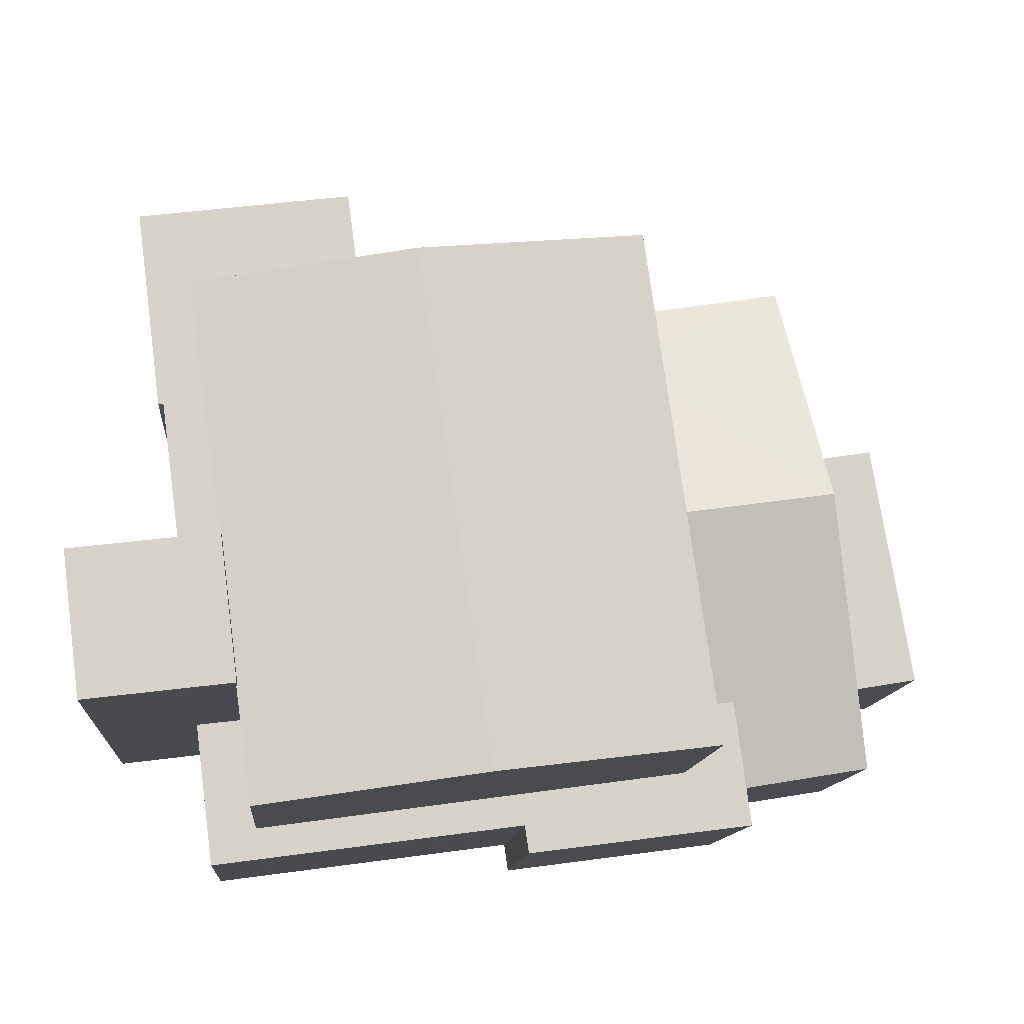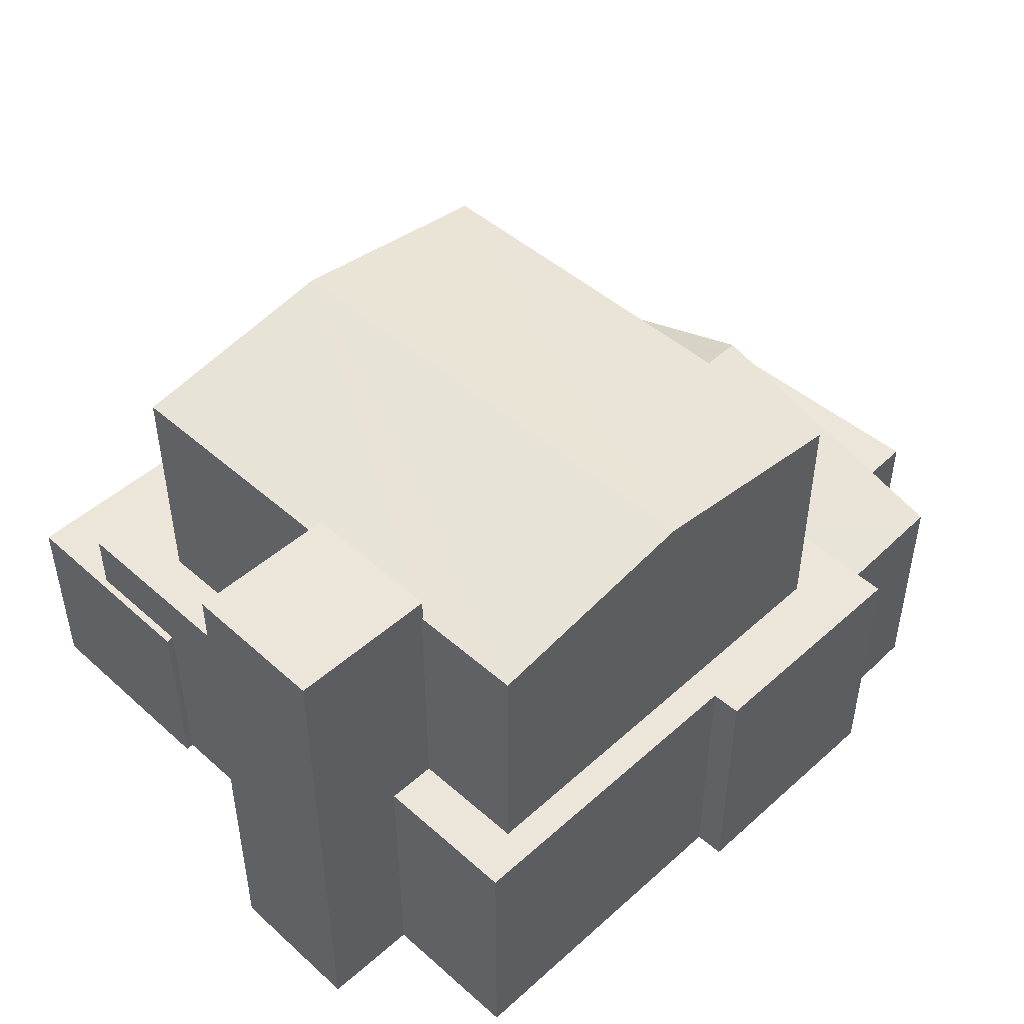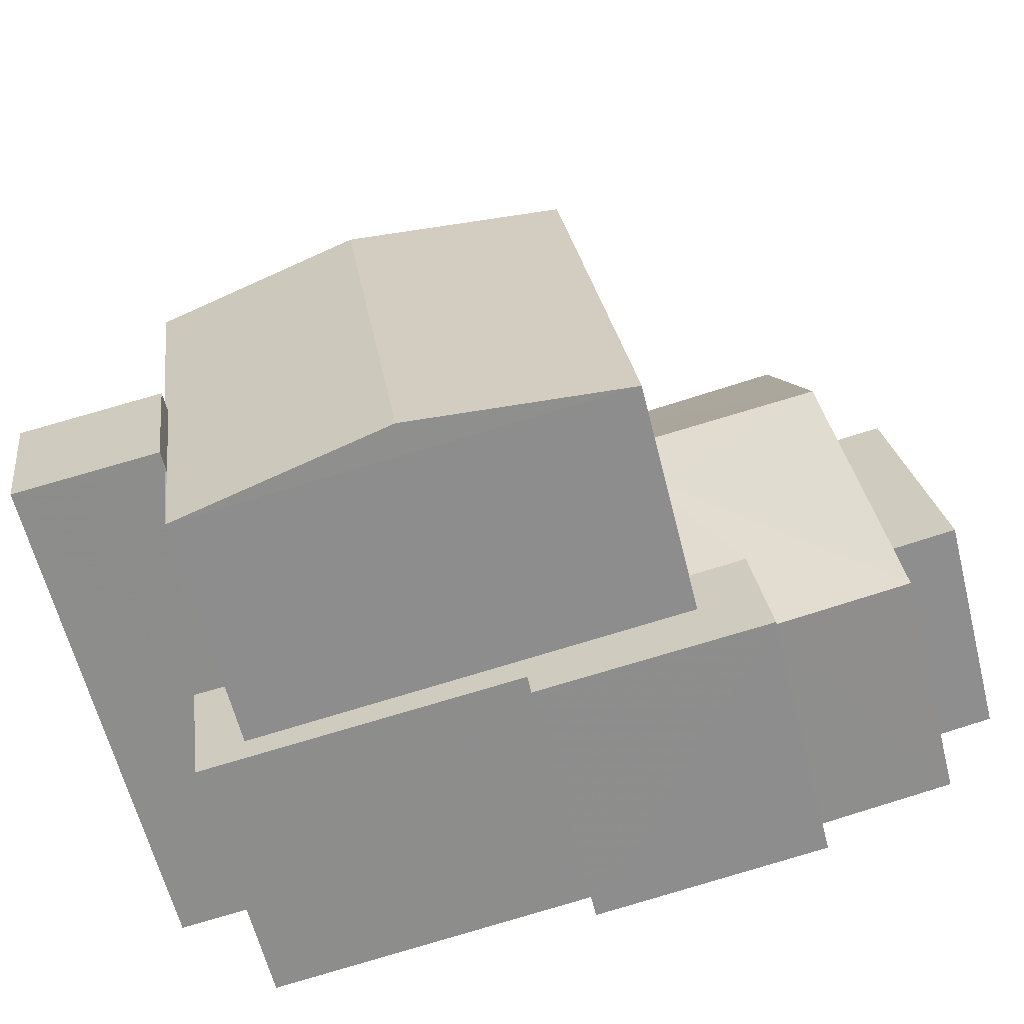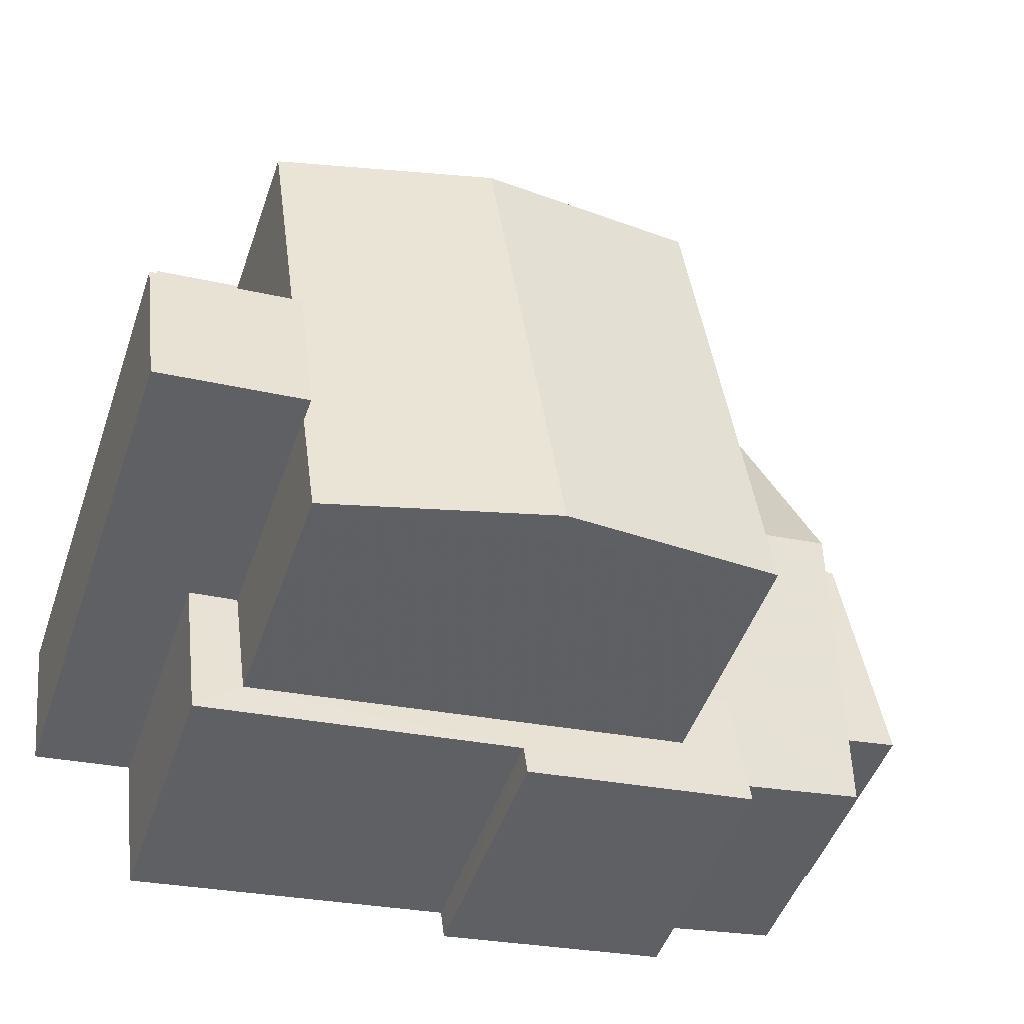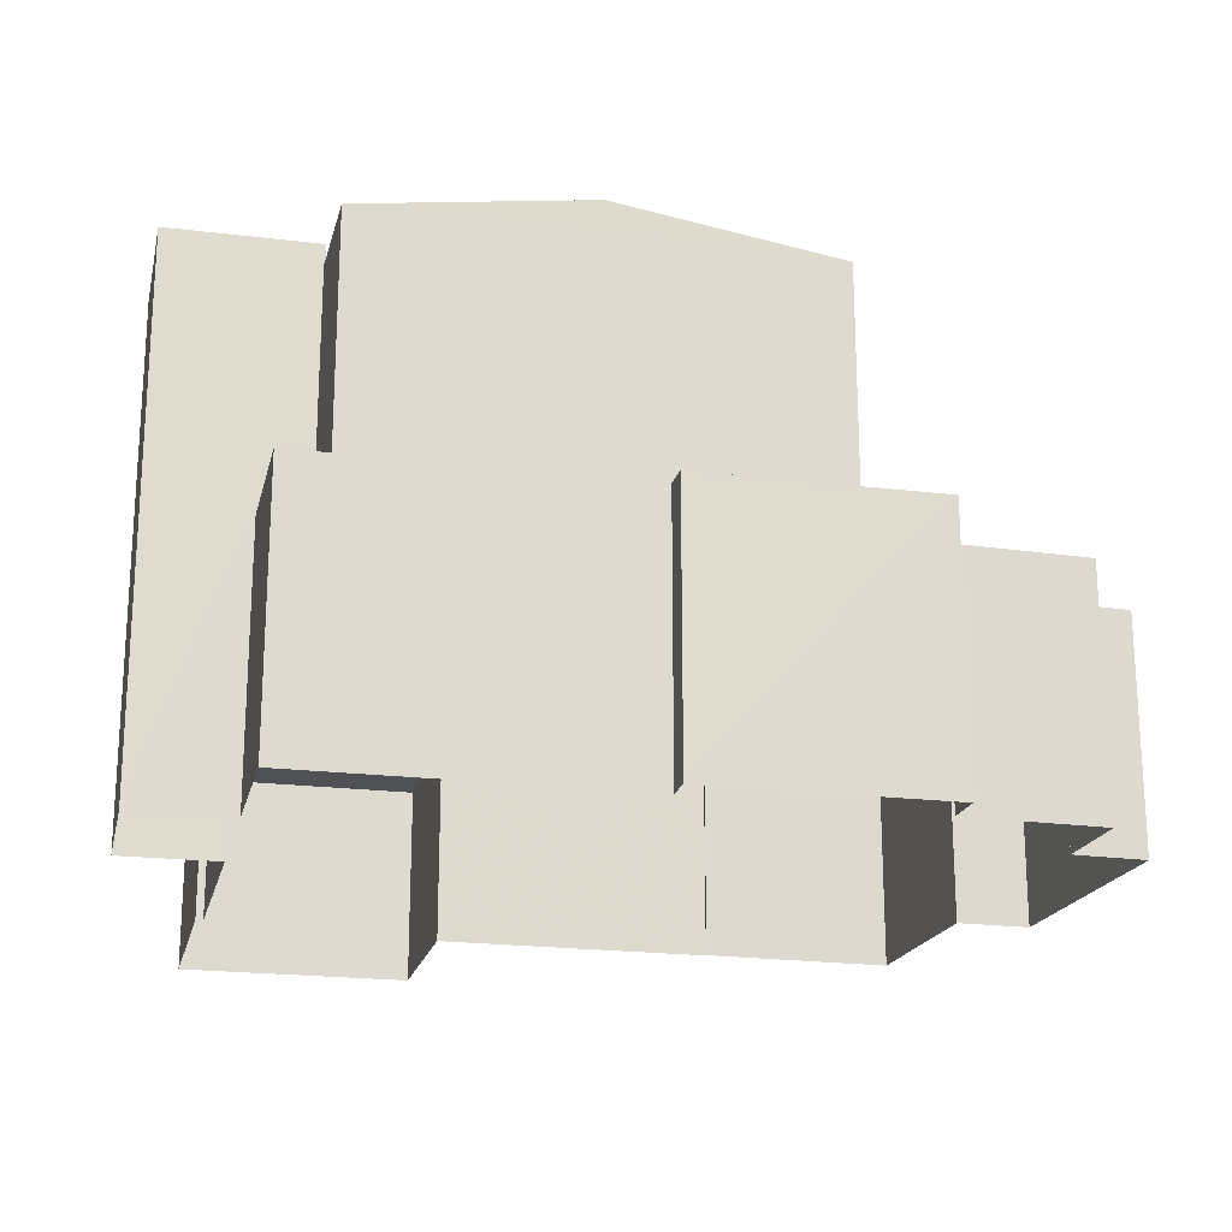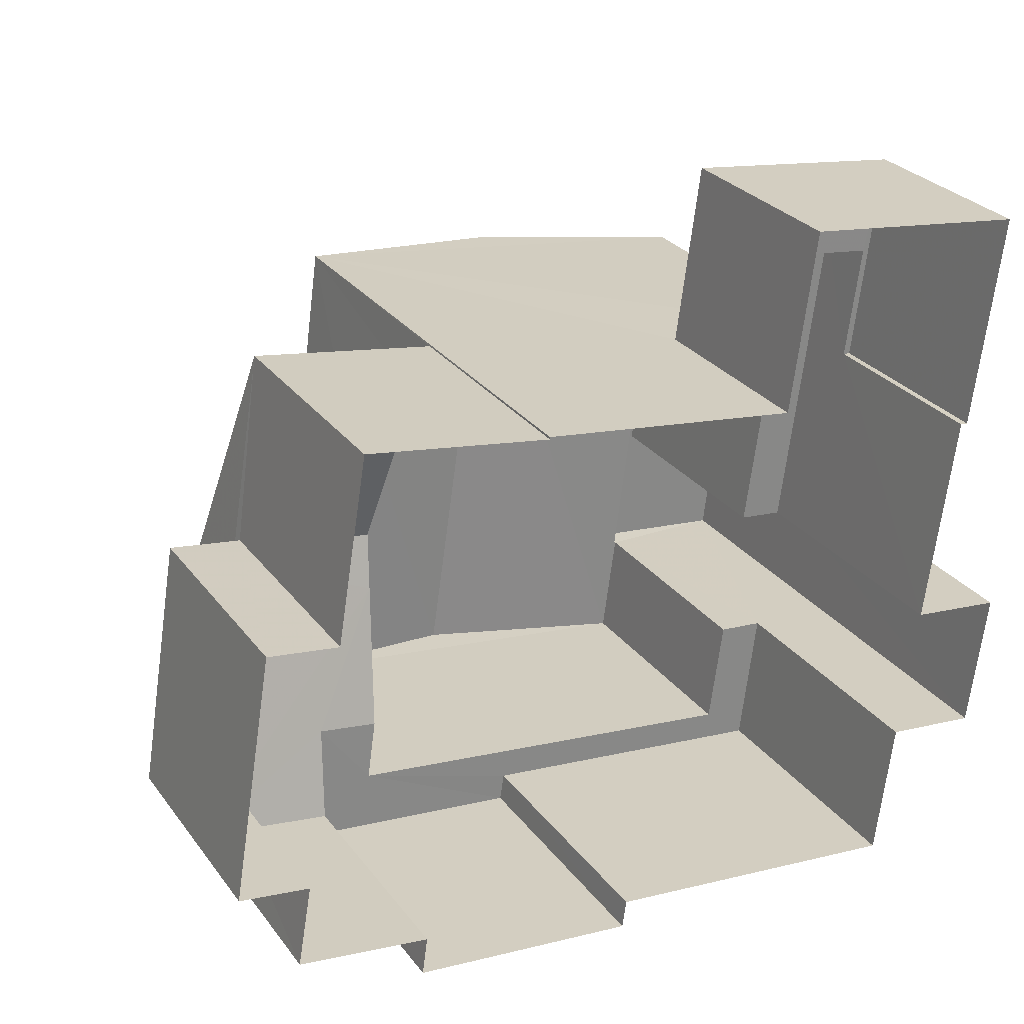
<metadata>
{"format":"obj","ext":"obj","renderer":"f3d","projection":"perspective","resolution":1024,"background":"white","views":[{"elev":-12.6,"azim":-4.8,"up":"+Y"},{"elev":47.8,"azim":-37.5,"up":"+Z"},{"elev":-62.3,"azim":14.2,"up":"+Y"},{"elev":-48.5,"azim":-18.8,"up":"+Y"},{"elev":-20.0,"azim":-5.5,"up":"+Z"},{"elev":28.1,"azim":150.8,"up":"+Y"}]}
</metadata>
<code>
v -8.854e+04 -1.007e+05 2.244
v -8.854e+04 -1.007e+05 2.244
v -8.854e+04 -1.007e+05 2.244
v -8.854e+04 -1.007e+05 2.244
v -8.854e+04 -1.007e+05 2.245
v -8.854e+04 -1.007e+05 2.245
v -8.854e+04 -1.007e+05 2.243
v -8.854e+04 -1.007e+05 2.243
v -8.854e+04 -1.007e+05 2.243
v -8.854e+04 -1.007e+05 2.243
v -8.854e+04 -1.007e+05 2.243
v -8.853e+04 -1.007e+05 2.245
v -8.854e+04 -1.007e+05 2.245
v -8.853e+04 -1.007e+05 2.245
v -8.853e+04 -1.007e+05 2.245
v -8.853e+04 -1.007e+05 2.244
v -8.854e+04 -1.007e+05 2.243
v -8.854e+04 -1.007e+05 2.243
v -8.853e+04 -1.007e+05 2.243
v -8.853e+04 -1.007e+05 2.244
v -8.853e+04 -1.007e+05 2.244
v -8.853e+04 -1.007e+05 2.244
v -8.853e+04 -1.007e+05 5.211
v -8.853e+04 -1.007e+05 5.211
v -8.853e+04 -1.007e+05 5.21
v -8.853e+04 -1.007e+05 5.21
v -8.853e+04 -1.007e+05 6.435
v -8.854e+04 -1.007e+05 5.572
v -8.854e+04 -1.007e+05 6.435
v -8.854e+04 -1.007e+05 9.225
v -8.854e+04 -1.007e+05 9.226
v -8.854e+04 -1.007e+05 8.805
v -8.854e+04 -1.007e+05 8.806
v -8.854e+04 -1.007e+05 6.22
v -8.853e+04 -1.007e+05 5.676
v -8.853e+04 -1.007e+05 5.331
v -8.853e+04 -1.007e+05 5.331
v -8.854e+04 -1.007e+05 5.676
v -8.853e+04 -1.007e+05 5.33
v -8.854e+04 -1.007e+05 5.33
v -8.854e+04 -1.007e+05 8.806
v -8.854e+04 -1.007e+05 9.08
v -8.854e+04 -1.007e+05 9.08
v -8.854e+04 -1.007e+05 9.081
v -8.854e+04 -1.007e+05 9.081
v -8.854e+04 -1.007e+05 4.849
v -8.854e+04 -1.007e+05 4.85
v -8.854e+04 -1.007e+05 4.85
v -8.854e+04 -1.007e+05 4.849
v -8.854e+04 -1.007e+05 4.85
v -8.854e+04 -1.007e+05 4.849
v -8.854e+04 -1.007e+05 4.849
v -8.854e+04 -1.007e+05 4.85
v -8.854e+04 -1.007e+05 5.675
v -8.854e+04 -1.007e+05 5.675
v -8.854e+04 -1.007e+05 5.675
v -8.854e+04 -1.007e+05 5.674
v -8.854e+04 -1.007e+05 5.674
v -8.854e+04 -1.007e+05 5.675
v -8.854e+04 -1.007e+05 8.811
v -8.854e+04 -1.007e+05 8.805
v -8.854e+04 -1.007e+05 8.805
v -8.854e+04 -1.007e+05 8.806
v -8.854e+04 -1.007e+05 8.808
v -8.854e+04 -1.007e+05 5.676
v -8.854e+04 -1.007e+05 5.676
v -8.854e+04 -1.007e+05 5.676
v -8.854e+04 -1.007e+05 5.676
v -8.854e+04 -1.007e+05 5.676
v -8.853e+04 -1.007e+05 5.676
v -8.854e+04 -1.007e+05 5.676
v -8.854e+04 -1.007e+05 5.676
f 1 2 3
f 3 4 1
f 5 4 6
f 7 8 9
f 10 11 7
f 12 13 6
f 11 3 8
f 14 15 16
f 6 15 12
f 17 18 11
f 19 20 18
f 21 16 20
f 21 22 16
f 4 3 6
f 11 8 7
f 6 3 11
f 15 20 16
f 6 20 15
f 18 6 11
f 18 20 6
f 23 24 25
f 26 23 25
f 27 28 29
f 30 31 32
f 31 30 33
f 34 35 36
f 36 35 37
f 38 35 34
f 39 28 27
f 39 40 28
f 32 31 41
f 42 43 44
f 45 42 44
f 46 47 48
f 47 46 49
f 50 51 52
f 53 50 52
f 51 49 52
f 52 49 46
f 34 36 27
f 29 34 27
f 54 55 56
f 54 56 57
f 56 58 57
f 56 59 58
f 60 61 62
f 61 60 30
f 63 33 64
f 33 30 64
f 64 30 60
f 65 66 67
f 66 68 67
f 35 38 69
f 35 69 70
f 70 69 71
f 69 72 71
f 67 68 72
f 69 67 72
f 26 25 21
f 20 26 21
f 27 36 39
f 49 10 7
f 49 51 10
f 70 71 13
f 12 70 13
f 57 48 54
f 54 48 3
f 57 46 48
f 3 48 8
f 6 68 5
f 6 72 68
f 18 17 40
f 38 41 69
f 17 32 40
f 34 41 38
f 41 29 32
f 40 32 28
f 28 32 29
f 29 41 34
f 37 14 36
f 37 15 14
f 55 62 61
f 56 55 61
f 11 10 51
f 50 11 51
f 16 22 24
f 23 16 24
f 8 47 9
f 8 48 47
f 60 45 64
f 60 42 45
f 31 33 41
f 11 50 17
f 56 61 59
f 53 59 50
f 17 50 32
f 59 61 32
f 50 59 32
f 30 32 61
f 43 2 1
f 44 43 1
f 15 37 12
f 12 37 70
f 37 35 70
f 66 5 68
f 66 4 5
f 14 16 23
f 23 36 14
f 36 26 39
f 19 26 20
f 39 26 19
f 36 23 26
f 25 22 21
f 25 24 22
f 67 33 63
f 65 67 63
f 42 60 62
f 43 42 62
f 43 54 2
f 62 55 54
f 2 54 3
f 43 62 54
f 19 40 39
f 19 18 40
f 67 41 33
f 67 69 41
f 64 45 63
f 65 63 66
f 4 66 1
f 63 45 44
f 1 66 44
f 66 63 44
f 52 58 59
f 53 52 59
f 9 49 7
f 9 47 49
f 72 6 13
f 71 72 13
f 46 57 58
f 52 46 58

</code>
